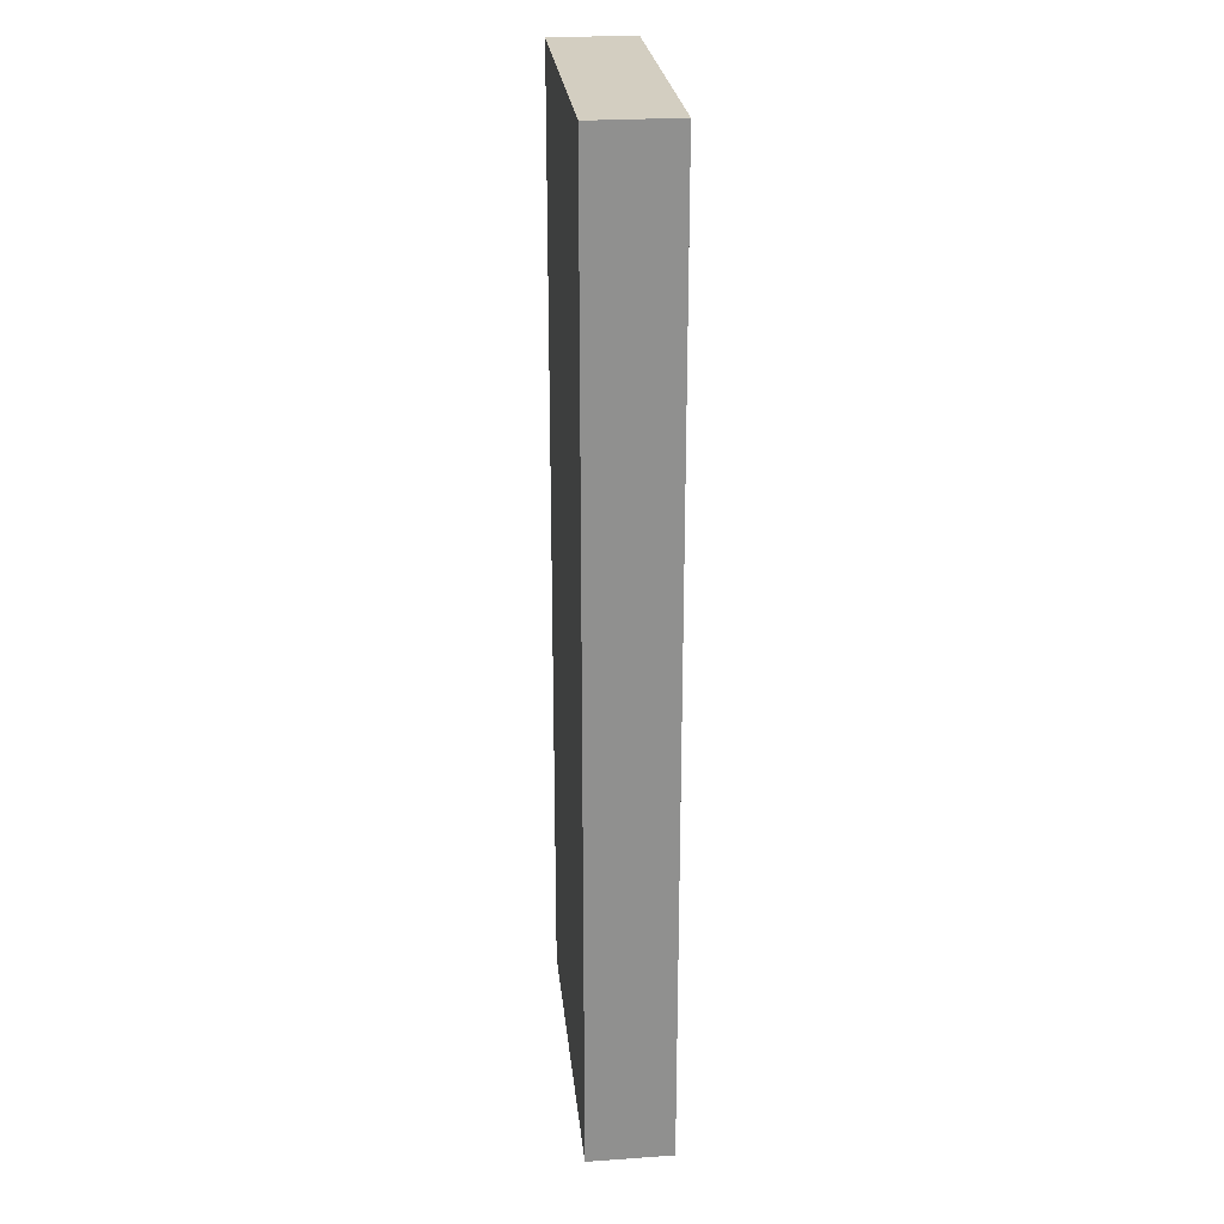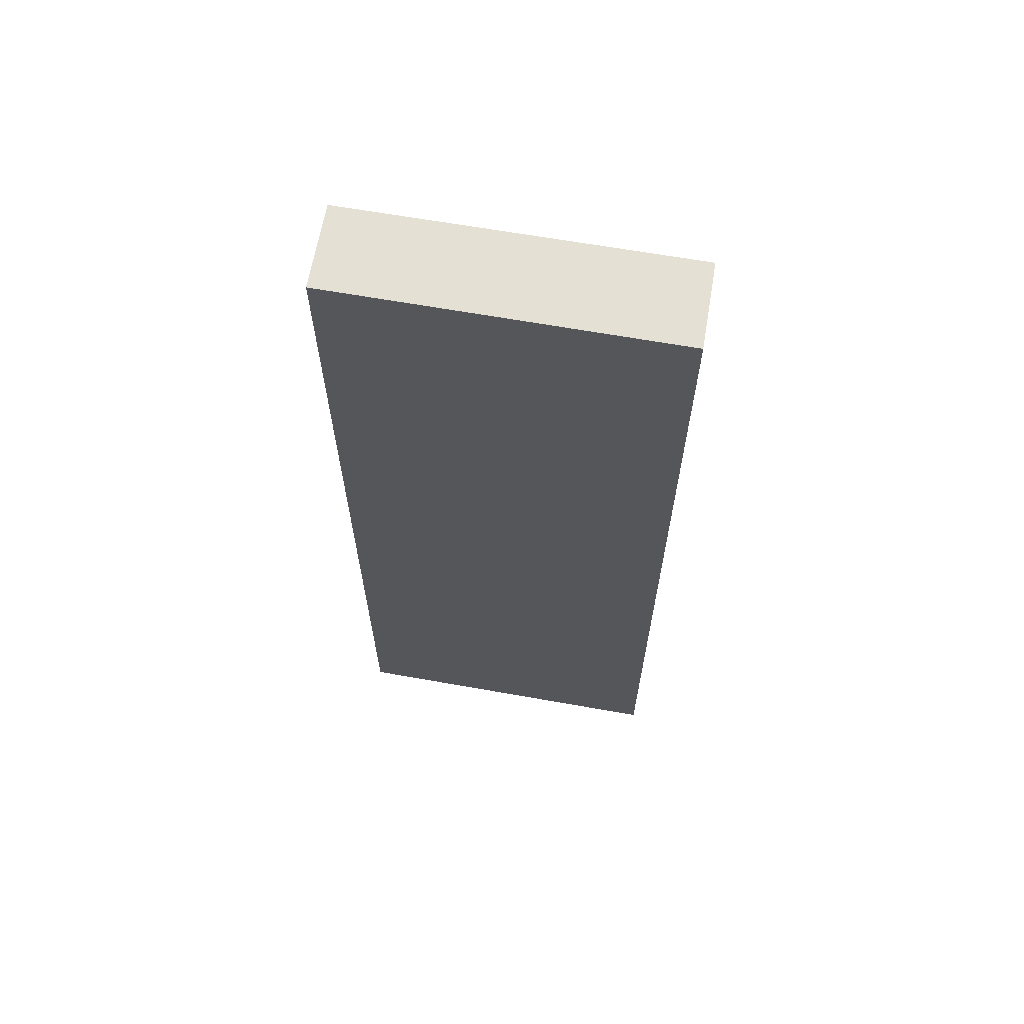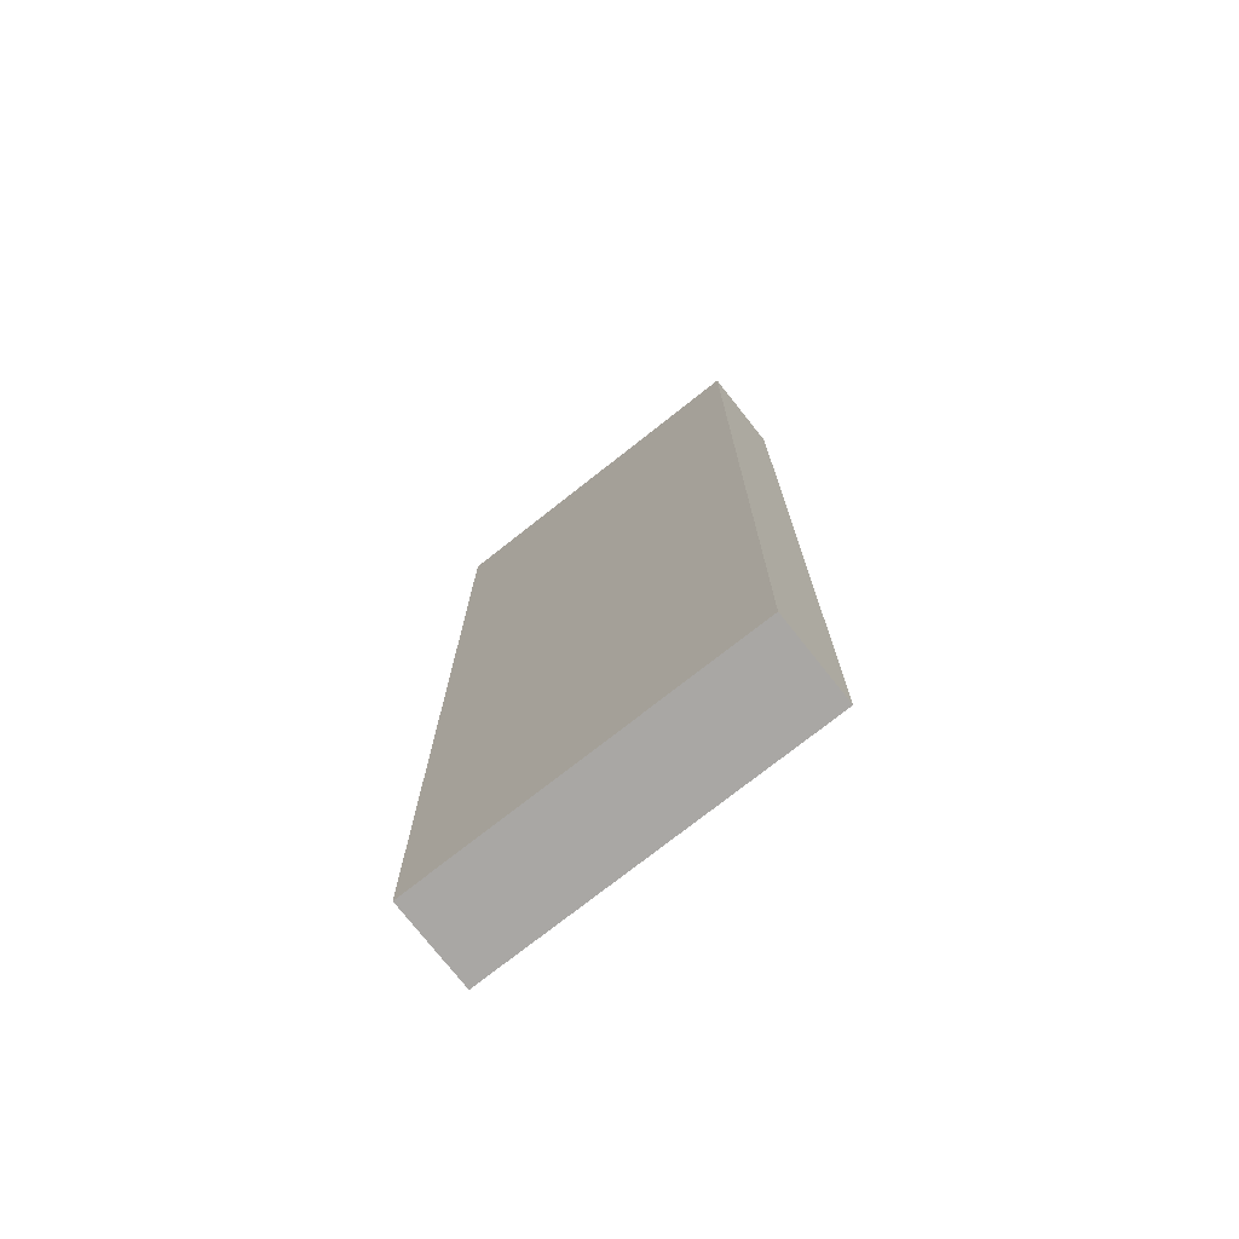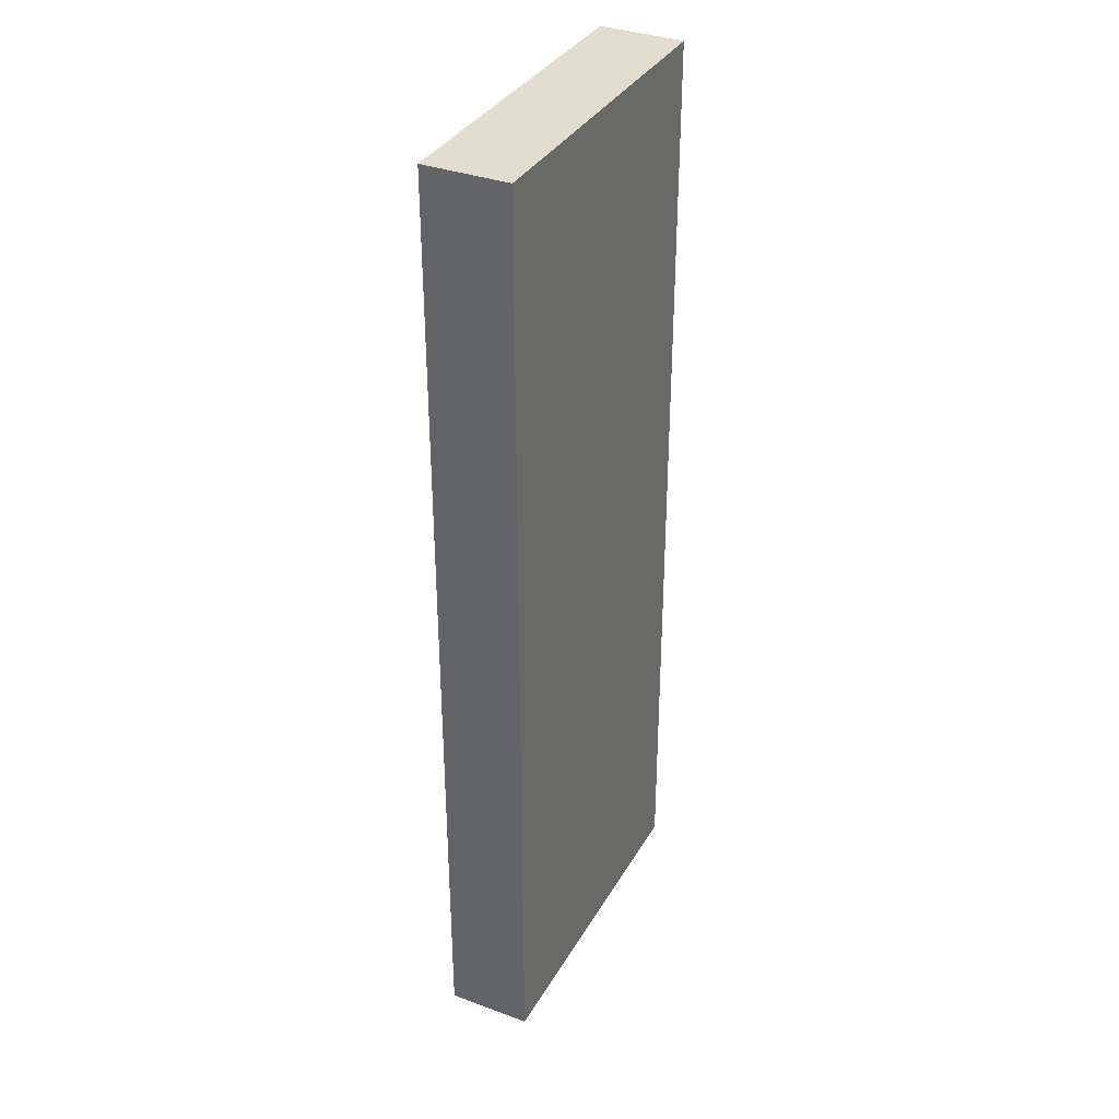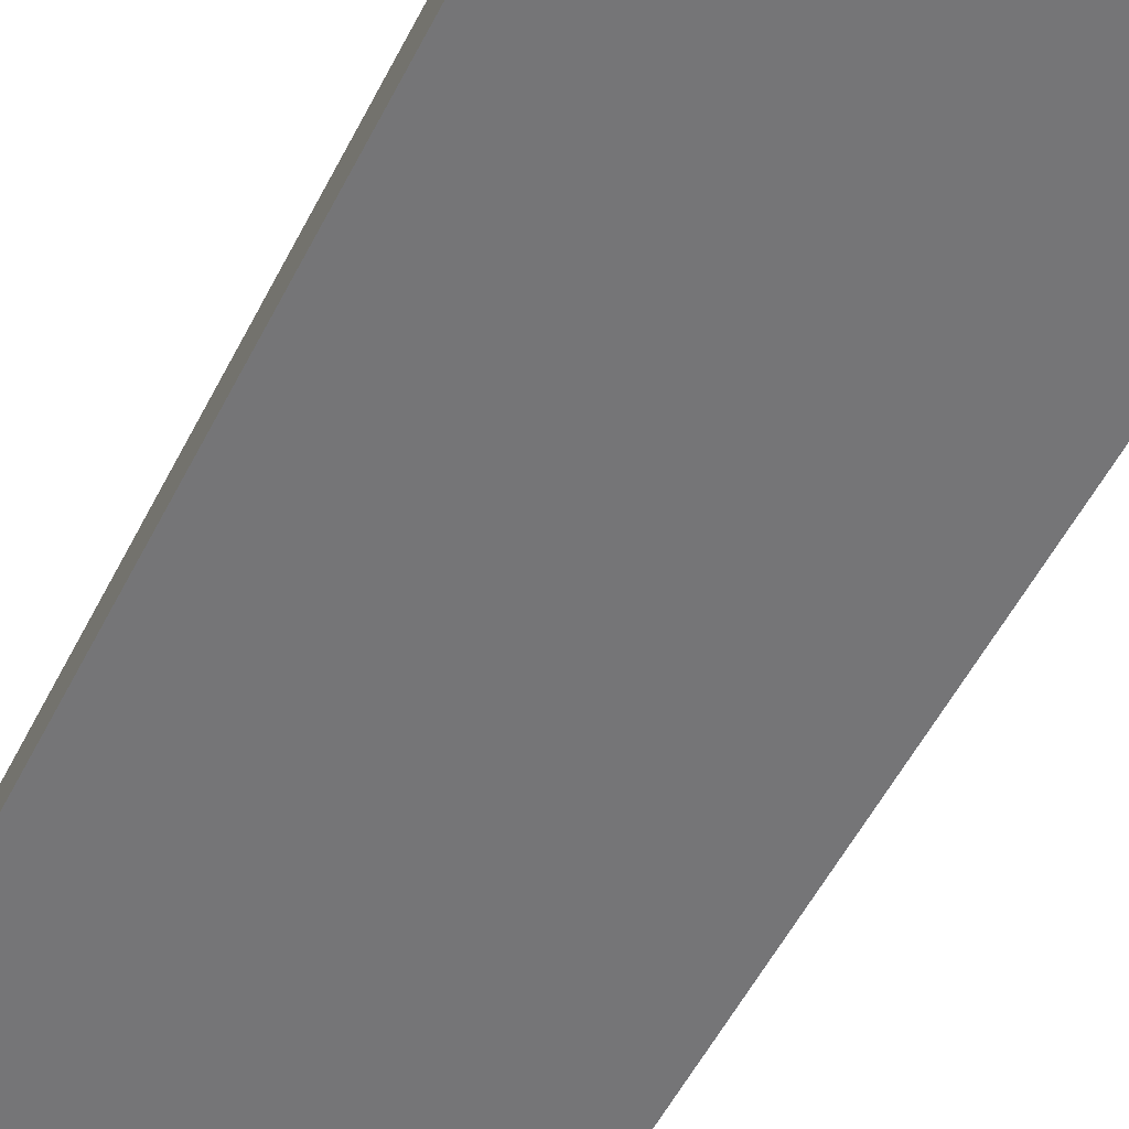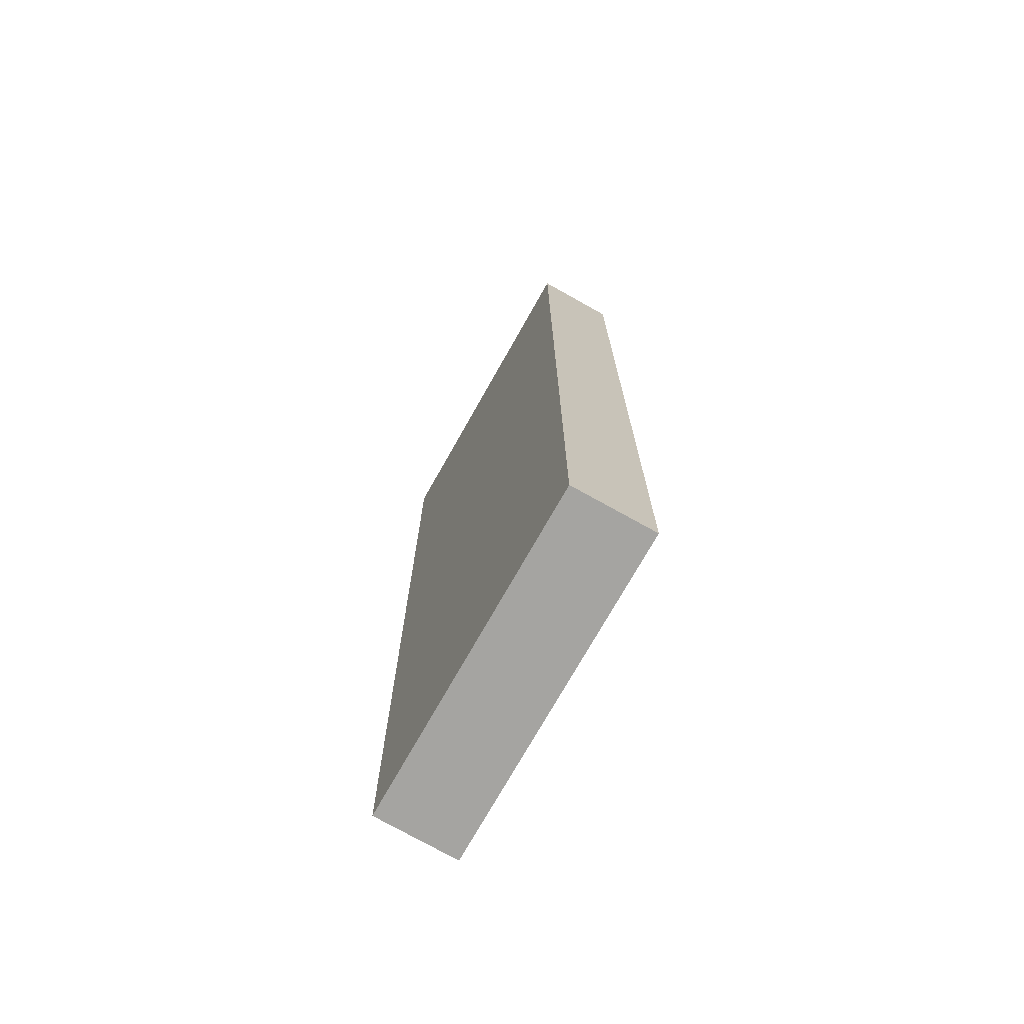
<metadata>
{"format":"obj","ext":"obj","renderer":"f3d","projection":"perspective","resolution":1024,"background":"white","views":[{"elev":24.9,"azim":92.2,"up":"+Y"},{"elev":65.5,"azim":18.1,"up":"+Y"},{"elev":-74.7,"azim":-133.6,"up":"+Y"},{"elev":35.5,"azim":124.5,"up":"+Y"},{"elev":-54.0,"azim":-26.5,"up":"+Z"},{"elev":-73.3,"azim":-111.3,"up":"+Y"}]}
</metadata>
<code>
v  0 8.696 5.325e-16
v  3.116 8.696 0.328
v  3.001 8.696 -0.427
v  0.105 8.696 0.749
v  0 0 0
v  0.105 -4.586e-17 0.749
v  3.116 -2.008e-17 0.328
v  3.001 2.615e-17 -0.427
g defaultobject
f 1 2 3
f 2 1 4
f 5 4 1
f 4 5 6
f 6 2 4
f 2 6 7
f 7 3 2
f 3 7 8
f 8 1 3
f 1 8 5
f 5 7 6
f 7 5 8

</code>
